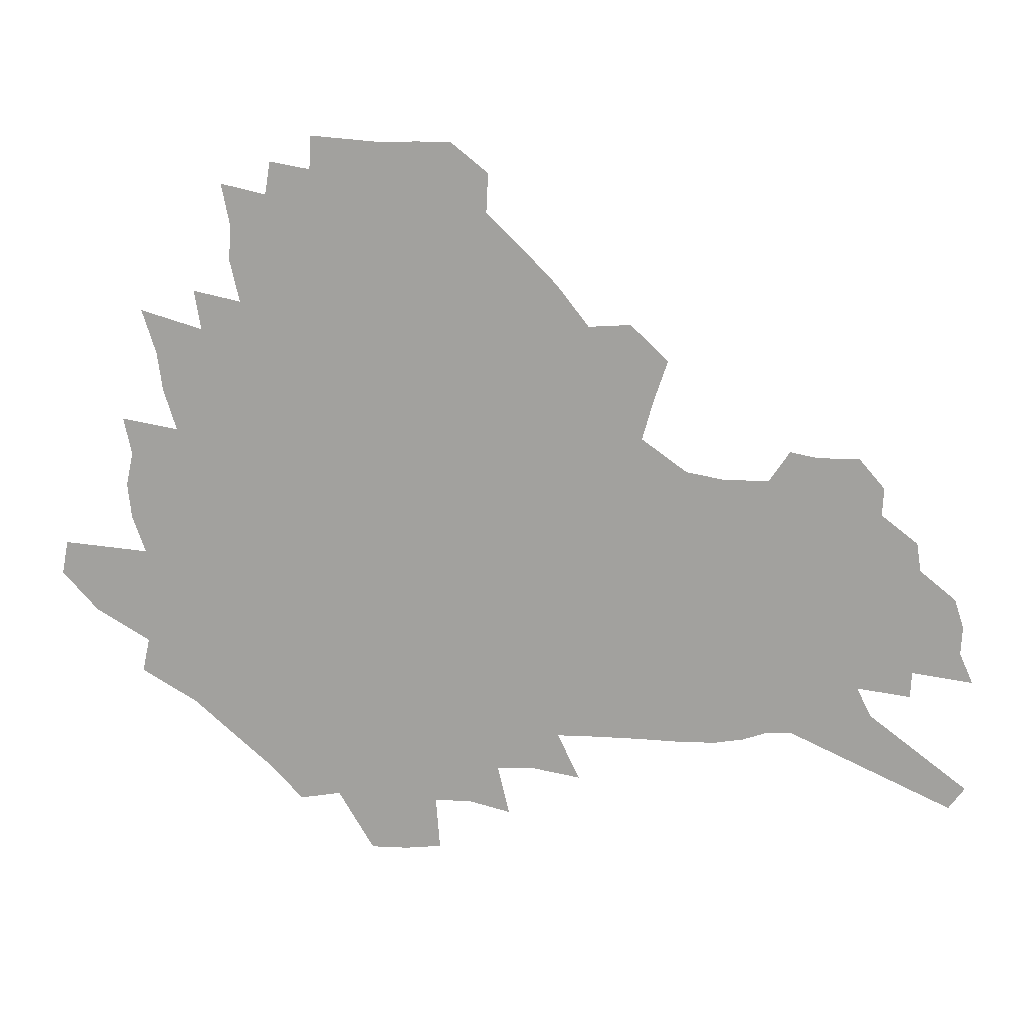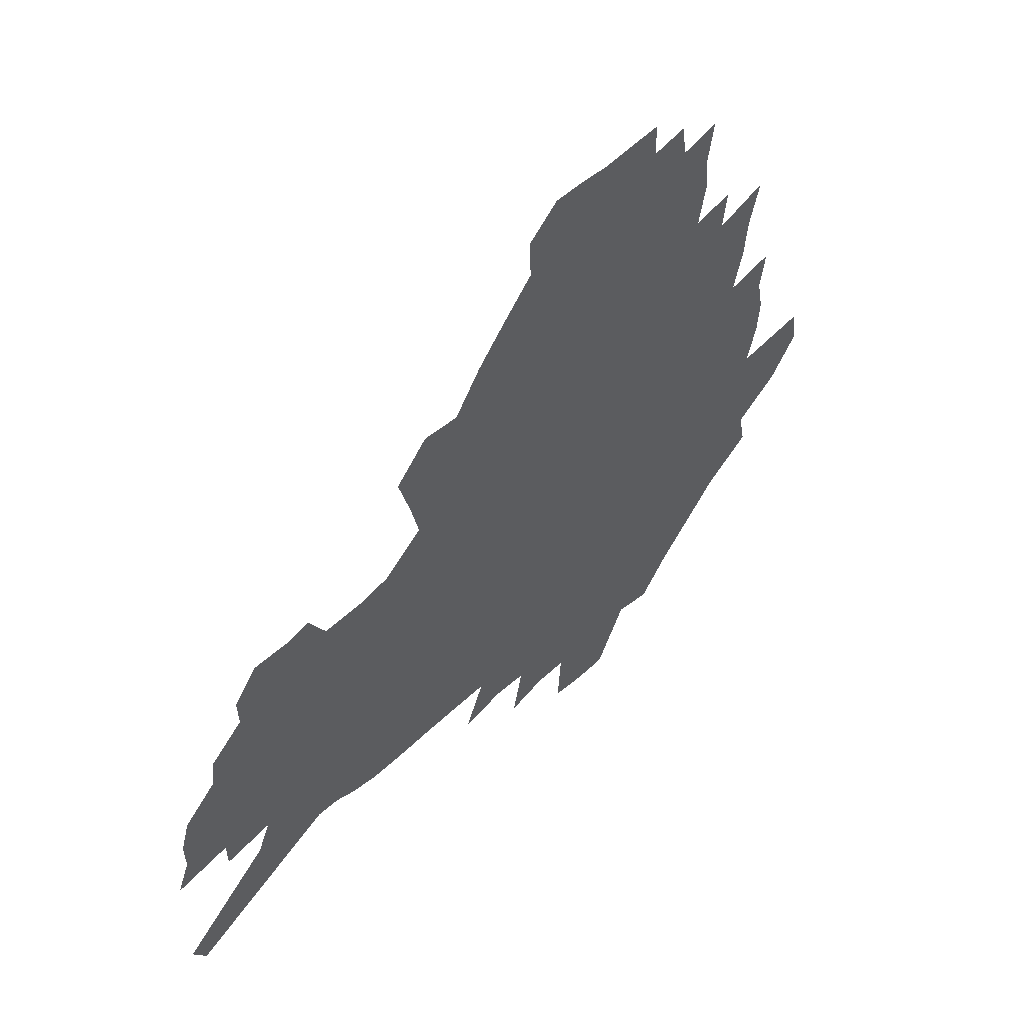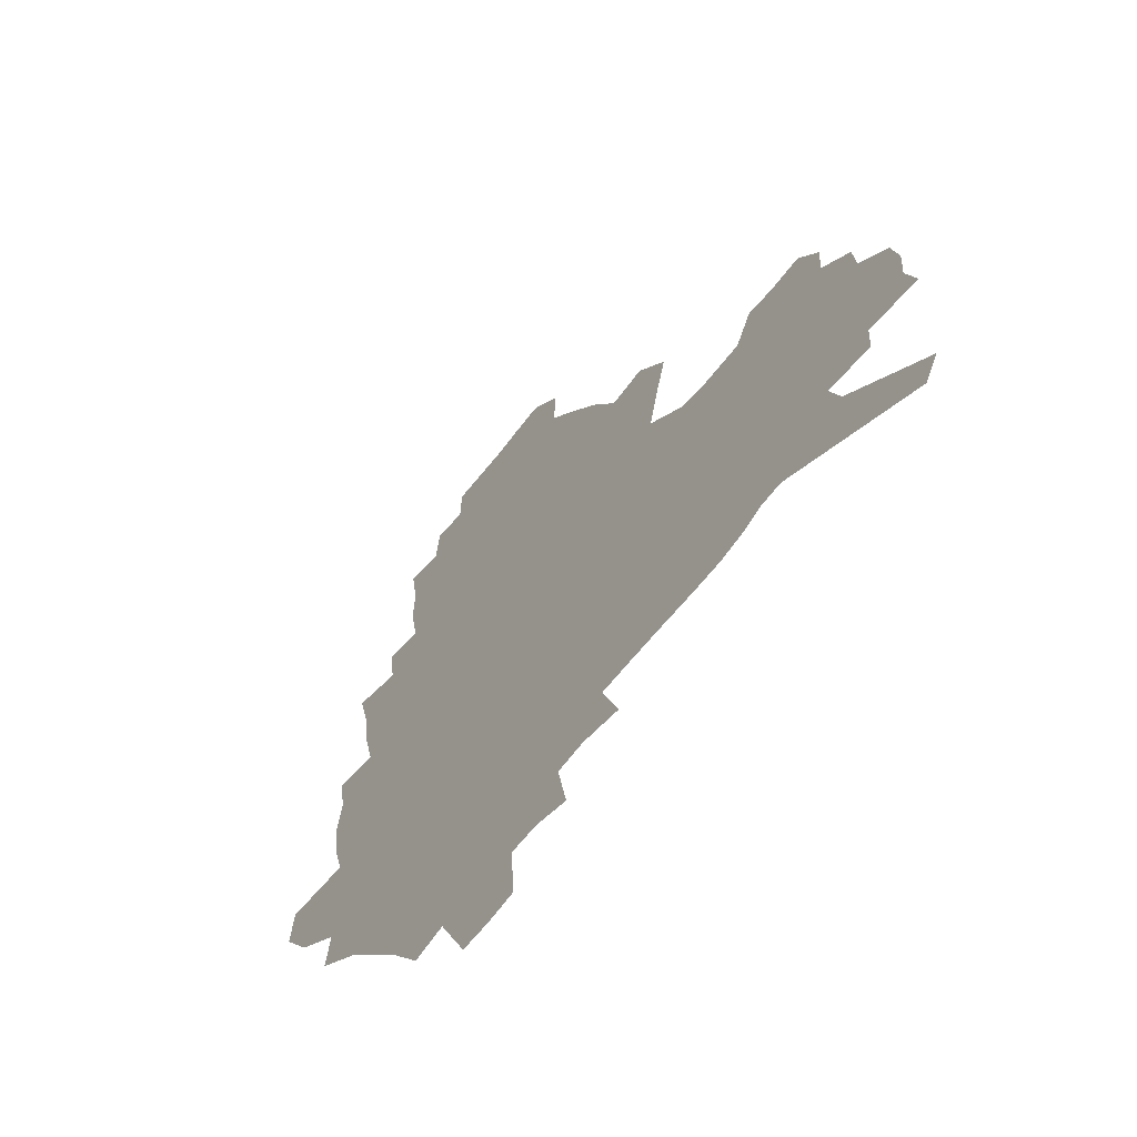
<metadata>
{"format":"obj","ext":"obj","renderer":"f3d","projection":"perspective","resolution":1024,"background":"white","views":[{"elev":17.0,"azim":5.4,"up":"+Y"},{"elev":47.9,"azim":133.2,"up":"+Y"},{"elev":-56.1,"azim":54.7,"up":"+Y"}]}
</metadata>
<code>
v 224.7 186 0
v 209.2 203.5 0
v 212 218.4 0
v 245 156.6 0
v 248.2 171.6 0
v 248.2 186 0
v 249.8 200.5 0
v 248.9 215 0
v 243.2 231.2 0
v 241.6 246.8 0
v 244.7 261.5 0
v 241.3 278 0
v 269.2 141.9 0
v 273.8 157.3 0
v 275 171.3 0
v 275.4 185 0
v 270.3 199.6 0
v 270 213.8 0
v 270 228.1 0
v 271.3 242.2 0
v 268.8 257.6 0
v 265.9 273.6 0
v 260.3 291.9 0
v 258.1 308.8 0
v 252.1 328.3 0
v 286.3 126.4 0
v 291 143 0
v 295.8 158.4 0
v 296.5 171.6 0
v 293.4 185 0
v 291.2 198.6 0
v 290.5 212.2 0
v 287.9 226.6 0
v 289.3 240.3 0
v 289 254.6 0
v 286.4 270.1 0
v 282.6 287.1 0
v 280.5 303.7 0
v 279 320.1 0
v 276.2 337.5 0
v 303.2 111.3 0
v 306.7 128.8 0
v 309.9 144.8 0
v 311.9 159 0
v 312.3 172 0
v 310.9 184.8 0
v 309.6 197.8 0
v 307.8 211.3 0
v 306.9 224.8 0
v 305.3 238.9 0
v 306.3 252.3 0
v 304 267.6 0
v 300.7 284.3 0
v 297 302.2 0
v 297.4 317.3 0
v 296.9 333 0
v 292.8 351.5 0
v 293.8 366.7 0
v 290.2 385.3 0
v 318.5 94.74 0
v 320.9 113.3 0
v 323.1 130.2 0
v 324.6 145.2 0
v 326.2 159.5 0
v 326.6 172.3 0
v 325.8 184.8 0
v 324.6 197.5 0
v 324.1 210.4 0
v 323.7 223.4 0
v 322.7 236.9 0
v 320.9 251.4 0
v 318.6 267 0
v 316.9 282.7 0
v 314.7 299.4 0
v 312.2 316.9 0
v 314 331.3 0
v 313.3 347.1 0
v 312.4 363.3 0
v 309.9 380.9 0
v 312.2 395.3 0
v 336.3 97.79 0
v 337.2 115.4 0
v 338.1 131.4 0
v 339 146.4 0
v 339.4 159.8 0
v 339.7 172.7 0
v 339.5 185 0
v 339.1 197.3 0
v 338 210 0
v 337.6 222.7 0
v 337.3 235.7 0
v 335 250.6 0
v 335.4 264.1 0
v 332.5 281.2 0
v 330.1 298.5 0
v 329.8 314.2 0
v 329.8 329.7 0
v 329.1 345.9 0
v 329.1 361.5 0
v 329 377.2 0
v 329.7 392.2 0
v 330.4 406.8 0
v 351.9 70.9 0
v 351.5 96.95 0
v 351.6 116 0
v 352.3 133.4 0
v 352.4 147.4 0
v 352.2 160.3 0
v 352.2 172.9 0
v 351.9 185.1 0
v 351.9 197.3 0
v 351.4 209.6 0
v 351.2 222.1 0
v 350.5 235.2 0
v 350.4 248.3 0
v 348.9 263.5 0
v 346.6 281.1 0
v 345.8 296.8 0
v 345.2 313.1 0
v 345.2 328.5 0
v 345 344.5 0
v 344.8 360.3 0
v 345.9 375 0
v 345 391.4 0
v 346.3 405.5 0
v 367.9 70.86 0
v 366.6 98.5 0
v 365.7 116.8 0
v 365.3 134.3 0
v 364.9 147.6 0
v 364.5 160.4 0
v 364.3 172.9 0
v 364 185.2 0
v 363.8 197.4 0
v 363.7 209.7 0
v 363.4 222.2 0
v 363.2 234.9 0
v 363.1 247.9 0
v 363 261.3 0
v 360.5 280.6 0
v 359.7 298 0
v 359.9 312.6 0
v 359.9 328.6 0
v 360.4 343.6 0
v 360.5 359.2 0
v 361.3 374 0
v 361.3 389.6 0
v 361.9 404.3 0
v 384 72.55 0
v 382.3 96.17 0
v 379.7 117.3 0
v 377.9 135.1 0
v 377.5 147.8 0
v 376.9 160.5 0
v 376.5 173 0
v 376.1 185.3 0
v 375.9 197.5 0
v 375.8 209.8 0
v 375.6 222.2 0
v 375.5 234.6 0
v 376.2 246.7 0
v 375.6 261 0
v 374.9 277.5 0
v 373.8 297 0
v 374.3 312.6 0
v 374.7 328.1 0
v 375.5 342.8 0
v 375.9 358.2 0
v 376.3 373.8 0
v 376.5 389.5 0
v 376.6 404.8 0
v 398.3 96.16 0
v 394.2 117.2 0
v 392.6 132.5 0
v 390.4 147.6 0
v 389.2 160.9 0
v 388.8 173.1 0
v 388.2 185.6 0
v 387.9 197.7 0
v 387.9 210.1 0
v 387.7 222.4 0
v 387.9 234.4 0
v 388.1 246.9 0
v 388.2 261.3 0
v 388.2 277.3 0
v 388.3 294.5 0
v 388.5 312.7 0
v 389.5 327.7 0
v 390.5 342.9 0
v 391.1 358.3 0
v 391.7 374.4 0
v 391.8 389.6 0
v 391.7 404.7 0
v 416.8 91.41 0
v 411.7 113.4 0
v 407.2 131.8 0
v 404.4 146.7 0
v 402.7 160.3 0
v 401 173.8 0
v 400 186.1 0
v 399.9 198.1 0
v 399.2 210.2 0
v 399.8 222.3 0
v 399.9 234.5 0
v 400.1 246.5 0
v 400.7 260 0
v 401.6 275.1 0
v 402.5 292 0
v 403.7 309 0
v 404.7 325.7 0
v 405.8 342.4 0
v 406.9 359.6 0
v 407.1 374.5 0
v 407.9 391.6 0
v 427.7 114.2 0
v 422.9 131 0
v 419.7 145.6 0
v 415.9 160.6 0
v 414.8 173.3 0
v 414 185.6 0
v 413.3 197.9 0
v 412.3 210.3 0
v 412 222.4 0
v 412.5 234.7 0
v 412.3 246.8 0
v 413.1 259.7 0
v 414.8 274.9 0
v 416.2 289.9 0
v 418.4 309 0
v 420.1 325.6 0
v 421.5 342.6 0
v 422.4 359.2 0
v 449.5 110.3 0
v 439.7 131.1 0
v 434 146.4 0
v 430.8 160 0
v 428.6 173 0
v 427.4 185.5 0
v 426.8 197.8 0
v 426 210.1 0
v 424.6 222.6 0
v 424.8 234.8 0
v 425.2 247.1 0
v 426.3 260.1 0
v 428.4 274.7 0
v 430.5 290.2 0
v 432.8 306.4 0
v 435.5 324.6 0
v 437.9 343.1 0
v 457.7 131.1 0
v 452.3 145.1 0
v 448.4 158.6 0
v 444.1 172.4 0
v 442.8 184.8 0
v 442.8 197 0
v 438.7 210.8 0
v 437.9 222.8 0
v 438 234.9 0
v 438.9 247.4 0
v 440.2 260.4 0
v 442.2 274.2 0
v 445 289.5 0
v 448.9 307.1 0
v 452 324.8 0
v 476.4 130.8 0
v 470.2 144.6 0
v 464.8 158.5 0
v 462.9 171 0
v 459.2 184.2 0
v 458.3 196.5 0
v 454.8 210 0
v 452.8 222.6 0
v 453 235 0
v 453.6 247.5 0
v 454.1 260.1 0
v 457.3 274.1 0
v 461.6 290.1 0
v 465.1 306.7 0
v 470.5 325.9 0
v 495 130.1 0
v 485 146 0
v 482.7 158.1 0
v 478.1 171.3 0
v 476.4 183.5 0
v 473.2 196.5 0
v 470.5 209.3 0
v 467.3 222.5 0
v 467.6 234.7 0
v 470.2 247.4 0
v 472.9 260.6 0
v 476.3 274.3 0
v 480.8 291 0
v 487.1 310 0
v 511.7 130.2 0
v 500.8 146.6 0
v 498.2 158.3 0
v 493.1 171.7 0
v 491.3 183.6 0
v 487 197 0
v 484.7 209.4 0
v 482.8 221.9 0
v 484.9 234 0
v 488.1 246.4 0
v 496.2 259.6 0
v 525.1 132.4 0
v 515.3 147.8 0
v 510.8 160.2 0
v 507.5 172.3 0
v 503.9 184.8 0
v 501.2 197.1 0
v 498.7 209.2 0
v 496.2 221.3 0
v 498.7 232.5 0
v 502.8 244.2 0
v 512.1 256.7 0
v 535.4 136 0
v 530.1 148.4 0
v 524.8 161 0
v 522.1 172.7 0
v 519.4 184.6 0
v 518.2 196.3 0
v 515.4 208.5 0
v 514.8 220 0
v 514.1 231.3 0
v 517.3 242.2 0
v 532.7 256.3 0
v 541.8 270.1 0
v 546.8 136.5 0
v 543 149.5 0
v 540.4 160.9 0
v 537.8 172.6 0
v 533.8 184.7 0
v 533.7 196 0
v 535.7 207.4 0
v 533.9 219.1 0
v 537.3 230.7 0
v 541.7 242.5 0
v 547.4 254.9 0
v 554.2 267.6 0
v 620 102.1 0
v 560.4 149 0
v 561.2 159.6 0
v 557.5 171.6 0
v 556.5 183.2 0
v 558.3 194.7 0
v 558.4 206.4 0
v 558.3 218.2 0
v 562.8 230.2 0
v 560.5 242.2 0
v 564.4 254.2 0
v 572.3 267.7 0
v 627 111.9 0
v 582.5 146.2 0
v 576 159.4 0
v 577.9 170.3 0
v 575.9 182.1 0
v 575.5 193.8 0
v 576.4 205.6 0
v 578.6 217.6 0
v 580.7 229.7 0
v 583.2 242 0
v 583.8 254.2 0
v 599.8 156.1 0
v 600.3 167.8 0
v 595.1 180.8 0
v 590.2 193.3 0
v 596.4 204.5 0
v 601.4 216.5 0
v 599.5 229.1 0
v 627.2 163.9 0
v 621.2 177.7 0
v 621.8 190.2 0
v 617.6 203.2 0
f 5 6 1
f 1 6 2
f 6 7 2
f 2 7 3
f 7 8 3
f 13 14 4
f 4 14 5
f 14 15 5
f 5 15 6
f 15 16 6
f 6 16 7
f 16 17 7
f 7 17 8
f 17 18 8
f 8 18 9
f 18 19 9
f 9 19 10
f 19 20 10
f 10 20 11
f 20 21 11
f 11 21 12
f 21 22 12
f 26 27 13
f 13 27 14
f 27 28 14
f 14 28 15
f 28 29 15
f 15 29 16
f 29 30 16
f 16 30 17
f 30 31 17
f 17 31 18
f 31 32 18
f 18 32 19
f 32 33 19
f 19 33 20
f 33 34 20
f 20 34 21
f 34 35 21
f 21 35 22
f 35 36 22
f 22 36 23
f 36 37 23
f 23 37 24
f 37 38 24
f 24 38 25
f 38 39 25
f 41 42 26
f 26 42 27
f 42 43 27
f 27 43 28
f 43 44 28
f 28 44 29
f 44 45 29
f 29 45 30
f 45 46 30
f 30 46 31
f 46 47 31
f 31 47 32
f 47 48 32
f 32 48 33
f 48 49 33
f 33 49 34
f 49 50 34
f 34 50 35
f 50 51 35
f 35 51 36
f 51 52 36
f 36 52 37
f 52 53 37
f 37 53 38
f 53 54 38
f 38 54 39
f 54 55 39
f 39 55 40
f 55 56 40
f 60 61 41
f 41 61 42
f 61 62 42
f 42 62 43
f 62 63 43
f 43 63 44
f 63 64 44
f 44 64 45
f 64 65 45
f 45 65 46
f 65 66 46
f 46 66 47
f 66 67 47
f 47 67 48
f 67 68 48
f 48 68 49
f 68 69 49
f 49 69 50
f 69 70 50
f 50 70 51
f 70 71 51
f 51 71 52
f 71 72 52
f 52 72 53
f 72 73 53
f 53 73 54
f 73 74 54
f 54 74 55
f 74 75 55
f 55 75 56
f 75 76 56
f 56 76 57
f 76 77 57
f 57 77 58
f 77 78 58
f 58 78 59
f 78 79 59
f 60 81 61
f 81 82 61
f 61 82 62
f 82 83 62
f 62 83 63
f 83 84 63
f 63 84 64
f 84 85 64
f 64 85 65
f 85 86 65
f 65 86 66
f 86 87 66
f 66 87 67
f 87 88 67
f 67 88 68
f 88 89 68
f 68 89 69
f 89 90 69
f 69 90 70
f 90 91 70
f 70 91 71
f 91 92 71
f 71 92 72
f 92 93 72
f 72 93 73
f 93 94 73
f 73 94 74
f 94 95 74
f 74 95 75
f 95 96 75
f 75 96 76
f 96 97 76
f 76 97 77
f 97 98 77
f 77 98 78
f 98 99 78
f 78 99 79
f 99 100 79
f 79 100 80
f 100 101 80
f 103 104 81
f 81 104 82
f 104 105 82
f 82 105 83
f 105 106 83
f 83 106 84
f 106 107 84
f 84 107 85
f 107 108 85
f 85 108 86
f 108 109 86
f 86 109 87
f 109 110 87
f 87 110 88
f 110 111 88
f 88 111 89
f 111 112 89
f 89 112 90
f 112 113 90
f 90 113 91
f 113 114 91
f 91 114 92
f 114 115 92
f 92 115 93
f 115 116 93
f 93 116 94
f 116 117 94
f 94 117 95
f 117 118 95
f 95 118 96
f 118 119 96
f 96 119 97
f 119 120 97
f 97 120 98
f 120 121 98
f 98 121 99
f 121 122 99
f 99 122 100
f 122 123 100
f 100 123 101
f 123 124 101
f 101 124 102
f 124 125 102
f 103 126 104
f 126 127 104
f 104 127 105
f 127 128 105
f 105 128 106
f 128 129 106
f 106 129 107
f 129 130 107
f 107 130 108
f 130 131 108
f 108 131 109
f 131 132 109
f 109 132 110
f 132 133 110
f 110 133 111
f 133 134 111
f 111 134 112
f 134 135 112
f 112 135 113
f 135 136 113
f 113 136 114
f 136 137 114
f 114 137 115
f 137 138 115
f 115 138 116
f 138 139 116
f 116 139 117
f 139 140 117
f 117 140 118
f 140 141 118
f 118 141 119
f 141 142 119
f 119 142 120
f 142 143 120
f 120 143 121
f 143 144 121
f 121 144 122
f 144 145 122
f 122 145 123
f 145 146 123
f 123 146 124
f 146 147 124
f 124 147 125
f 147 148 125
f 126 149 127
f 149 150 127
f 127 150 128
f 150 151 128
f 128 151 129
f 151 152 129
f 129 152 130
f 152 153 130
f 130 153 131
f 153 154 131
f 131 154 132
f 154 155 132
f 132 155 133
f 155 156 133
f 133 156 134
f 156 157 134
f 134 157 135
f 157 158 135
f 135 158 136
f 158 159 136
f 136 159 137
f 159 160 137
f 137 160 138
f 160 161 138
f 138 161 139
f 161 162 139
f 139 162 140
f 162 163 140
f 140 163 141
f 163 164 141
f 141 164 142
f 164 165 142
f 142 165 143
f 165 166 143
f 143 166 144
f 166 167 144
f 144 167 145
f 167 168 145
f 145 168 146
f 168 169 146
f 146 169 147
f 169 170 147
f 147 170 148
f 170 171 148
f 150 172 151
f 172 173 151
f 151 173 152
f 173 174 152
f 152 174 153
f 174 175 153
f 153 175 154
f 175 176 154
f 154 176 155
f 176 177 155
f 155 177 156
f 177 178 156
f 156 178 157
f 178 179 157
f 157 179 158
f 179 180 158
f 158 180 159
f 180 181 159
f 159 181 160
f 181 182 160
f 160 182 161
f 182 183 161
f 161 183 162
f 183 184 162
f 162 184 163
f 184 185 163
f 163 185 164
f 185 186 164
f 164 186 165
f 186 187 165
f 165 187 166
f 187 188 166
f 166 188 167
f 188 189 167
f 167 189 168
f 189 190 168
f 168 190 169
f 190 191 169
f 169 191 170
f 191 192 170
f 170 192 171
f 192 193 171
f 172 194 173
f 194 195 173
f 173 195 174
f 195 196 174
f 174 196 175
f 196 197 175
f 175 197 176
f 197 198 176
f 176 198 177
f 198 199 177
f 177 199 178
f 199 200 178
f 178 200 179
f 200 201 179
f 179 201 180
f 201 202 180
f 180 202 181
f 202 203 181
f 181 203 182
f 203 204 182
f 182 204 183
f 204 205 183
f 183 205 184
f 205 206 184
f 184 206 185
f 206 207 185
f 185 207 186
f 207 208 186
f 186 208 187
f 208 209 187
f 187 209 188
f 209 210 188
f 188 210 189
f 210 211 189
f 189 211 190
f 211 212 190
f 190 212 191
f 212 213 191
f 191 213 192
f 213 214 192
f 192 214 193
f 195 215 196
f 215 216 196
f 196 216 197
f 216 217 197
f 197 217 198
f 217 218 198
f 198 218 199
f 218 219 199
f 199 219 200
f 219 220 200
f 200 220 201
f 220 221 201
f 201 221 202
f 221 222 202
f 202 222 203
f 222 223 203
f 203 223 204
f 223 224 204
f 204 224 205
f 224 225 205
f 205 225 206
f 225 226 206
f 206 226 207
f 226 227 207
f 207 227 208
f 227 228 208
f 208 228 209
f 228 229 209
f 209 229 210
f 229 230 210
f 210 230 211
f 230 231 211
f 211 231 212
f 231 232 212
f 212 232 213
f 215 233 216
f 233 234 216
f 216 234 217
f 234 235 217
f 217 235 218
f 235 236 218
f 218 236 219
f 236 237 219
f 219 237 220
f 237 238 220
f 220 238 221
f 238 239 221
f 221 239 222
f 239 240 222
f 222 240 223
f 240 241 223
f 223 241 224
f 241 242 224
f 224 242 225
f 242 243 225
f 225 243 226
f 243 244 226
f 226 244 227
f 244 245 227
f 227 245 228
f 245 246 228
f 228 246 229
f 246 247 229
f 229 247 230
f 247 248 230
f 230 248 231
f 248 249 231
f 231 249 232
f 234 250 235
f 250 251 235
f 235 251 236
f 251 252 236
f 236 252 237
f 252 253 237
f 237 253 238
f 253 254 238
f 238 254 239
f 254 255 239
f 239 255 240
f 255 256 240
f 240 256 241
f 256 257 241
f 241 257 242
f 257 258 242
f 242 258 243
f 258 259 243
f 243 259 244
f 259 260 244
f 244 260 245
f 260 261 245
f 245 261 246
f 261 262 246
f 246 262 247
f 262 263 247
f 247 263 248
f 263 264 248
f 248 264 249
f 250 265 251
f 265 266 251
f 251 266 252
f 266 267 252
f 252 267 253
f 267 268 253
f 253 268 254
f 268 269 254
f 254 269 255
f 269 270 255
f 255 270 256
f 270 271 256
f 256 271 257
f 271 272 257
f 257 272 258
f 272 273 258
f 258 273 259
f 273 274 259
f 259 274 260
f 274 275 260
f 260 275 261
f 275 276 261
f 261 276 262
f 276 277 262
f 262 277 263
f 277 278 263
f 263 278 264
f 278 279 264
f 265 280 266
f 280 281 266
f 266 281 267
f 281 282 267
f 267 282 268
f 282 283 268
f 268 283 269
f 283 284 269
f 269 284 270
f 284 285 270
f 270 285 271
f 285 286 271
f 271 286 272
f 286 287 272
f 272 287 273
f 287 288 273
f 273 288 274
f 288 289 274
f 274 289 275
f 289 290 275
f 275 290 276
f 290 291 276
f 276 291 277
f 291 292 277
f 277 292 278
f 292 293 278
f 278 293 279
f 280 294 281
f 294 295 281
f 281 295 282
f 295 296 282
f 282 296 283
f 296 297 283
f 283 297 284
f 297 298 284
f 284 298 285
f 298 299 285
f 285 299 286
f 299 300 286
f 286 300 287
f 300 301 287
f 287 301 288
f 301 302 288
f 288 302 289
f 302 303 289
f 289 303 290
f 303 304 290
f 290 304 291
f 294 305 295
f 305 306 295
f 295 306 296
f 306 307 296
f 296 307 297
f 307 308 297
f 297 308 298
f 308 309 298
f 298 309 299
f 309 310 299
f 299 310 300
f 310 311 300
f 300 311 301
f 311 312 301
f 301 312 302
f 312 313 302
f 302 313 303
f 313 314 303
f 303 314 304
f 314 315 304
f 305 316 306
f 316 317 306
f 306 317 307
f 317 318 307
f 307 318 308
f 318 319 308
f 308 319 309
f 319 320 309
f 309 320 310
f 320 321 310
f 310 321 311
f 321 322 311
f 311 322 312
f 322 323 312
f 312 323 313
f 323 324 313
f 313 324 314
f 324 325 314
f 314 325 315
f 325 326 315
f 316 328 317
f 328 329 317
f 317 329 318
f 329 330 318
f 318 330 319
f 330 331 319
f 319 331 320
f 331 332 320
f 320 332 321
f 332 333 321
f 321 333 322
f 333 334 322
f 322 334 323
f 334 335 323
f 323 335 324
f 335 336 324
f 324 336 325
f 336 337 325
f 325 337 326
f 337 338 326
f 326 338 327
f 338 339 327
f 328 340 329
f 340 341 329
f 329 341 330
f 341 342 330
f 330 342 331
f 342 343 331
f 331 343 332
f 343 344 332
f 332 344 333
f 344 345 333
f 333 345 334
f 345 346 334
f 334 346 335
f 346 347 335
f 335 347 336
f 347 348 336
f 336 348 337
f 348 349 337
f 337 349 338
f 349 350 338
f 338 350 339
f 350 351 339
f 340 352 341
f 352 353 341
f 341 353 342
f 353 354 342
f 342 354 343
f 354 355 343
f 343 355 344
f 355 356 344
f 344 356 345
f 356 357 345
f 345 357 346
f 357 358 346
f 346 358 347
f 358 359 347
f 347 359 348
f 359 360 348
f 348 360 349
f 360 361 349
f 349 361 350
f 361 362 350
f 350 362 351
f 354 363 355
f 363 364 355
f 355 364 356
f 364 365 356
f 356 365 357
f 365 366 357
f 357 366 358
f 366 367 358
f 358 367 359
f 367 368 359
f 359 368 360
f 368 369 360
f 360 369 361
f 364 370 365
f 370 371 365
f 365 371 366
f 371 372 366
f 366 372 367
f 372 373 367
f 367 373 368

</code>
